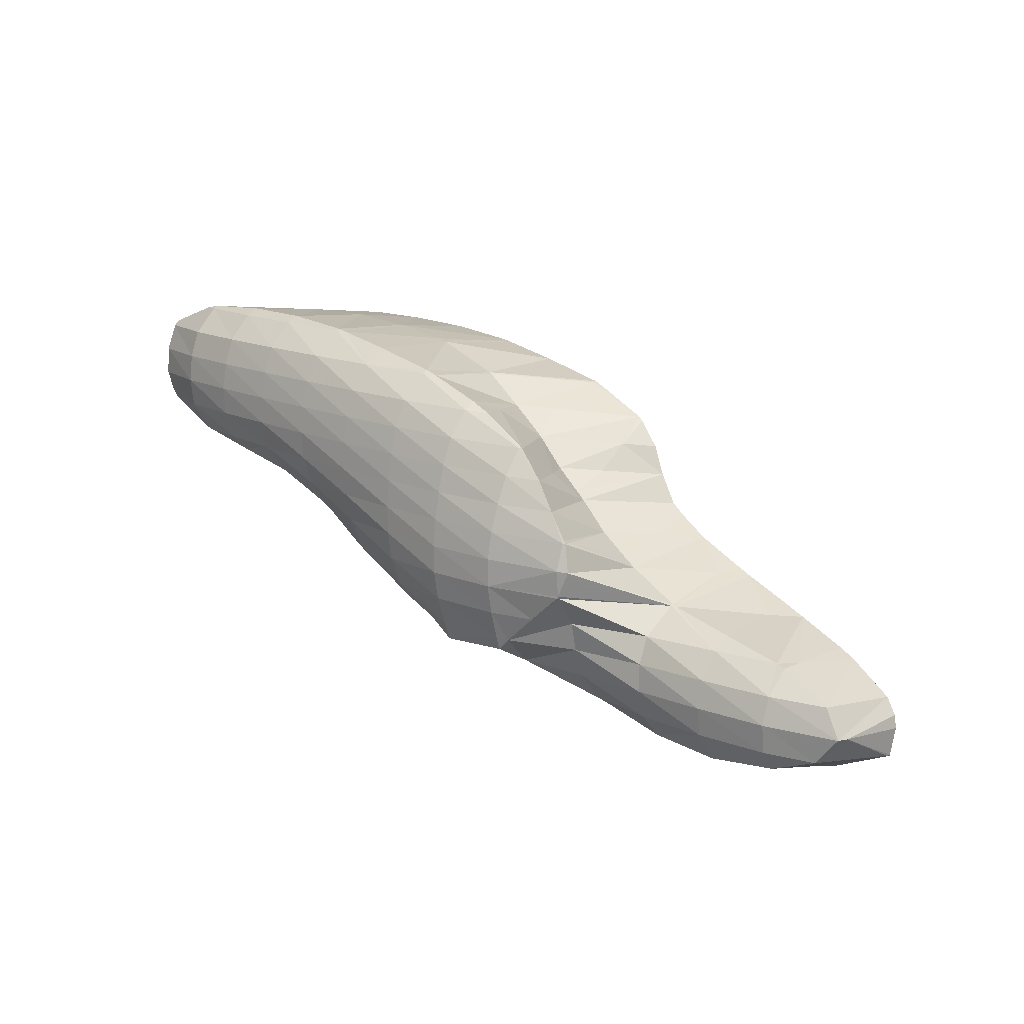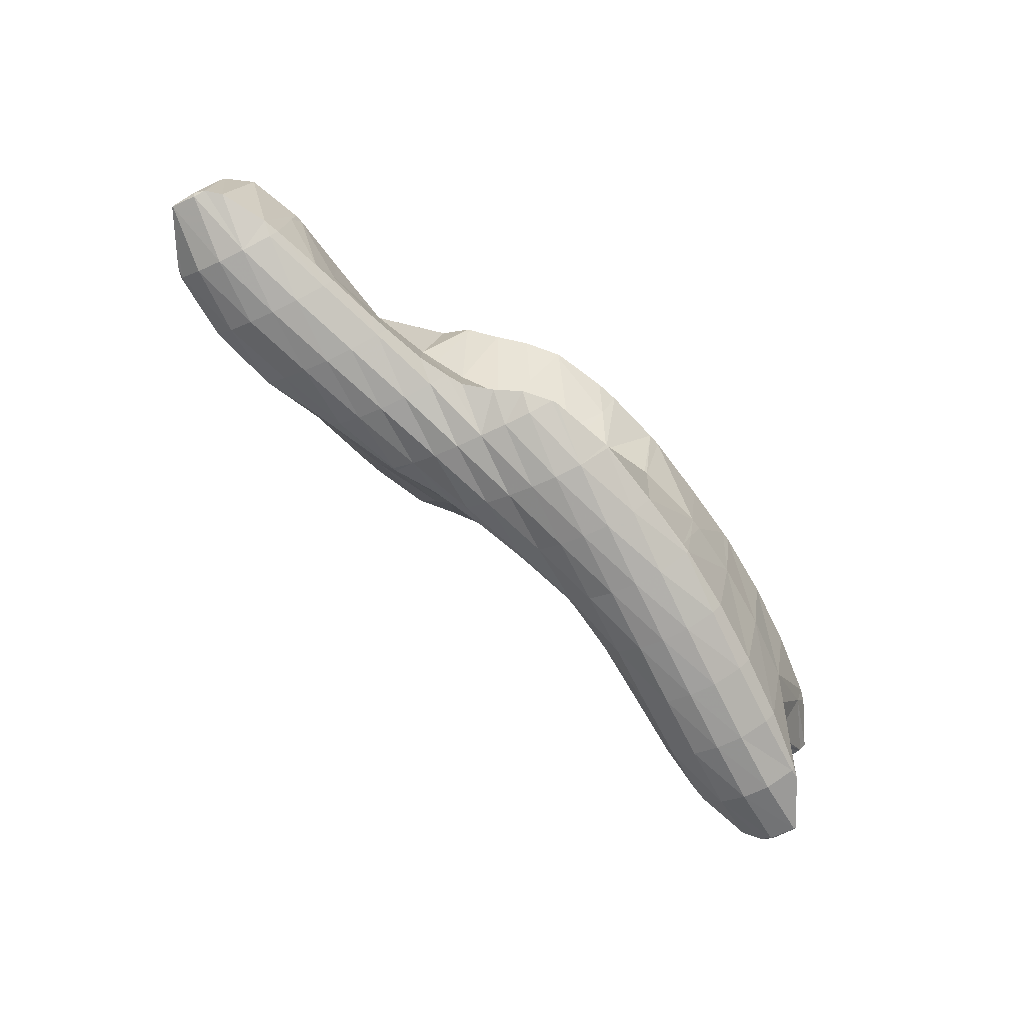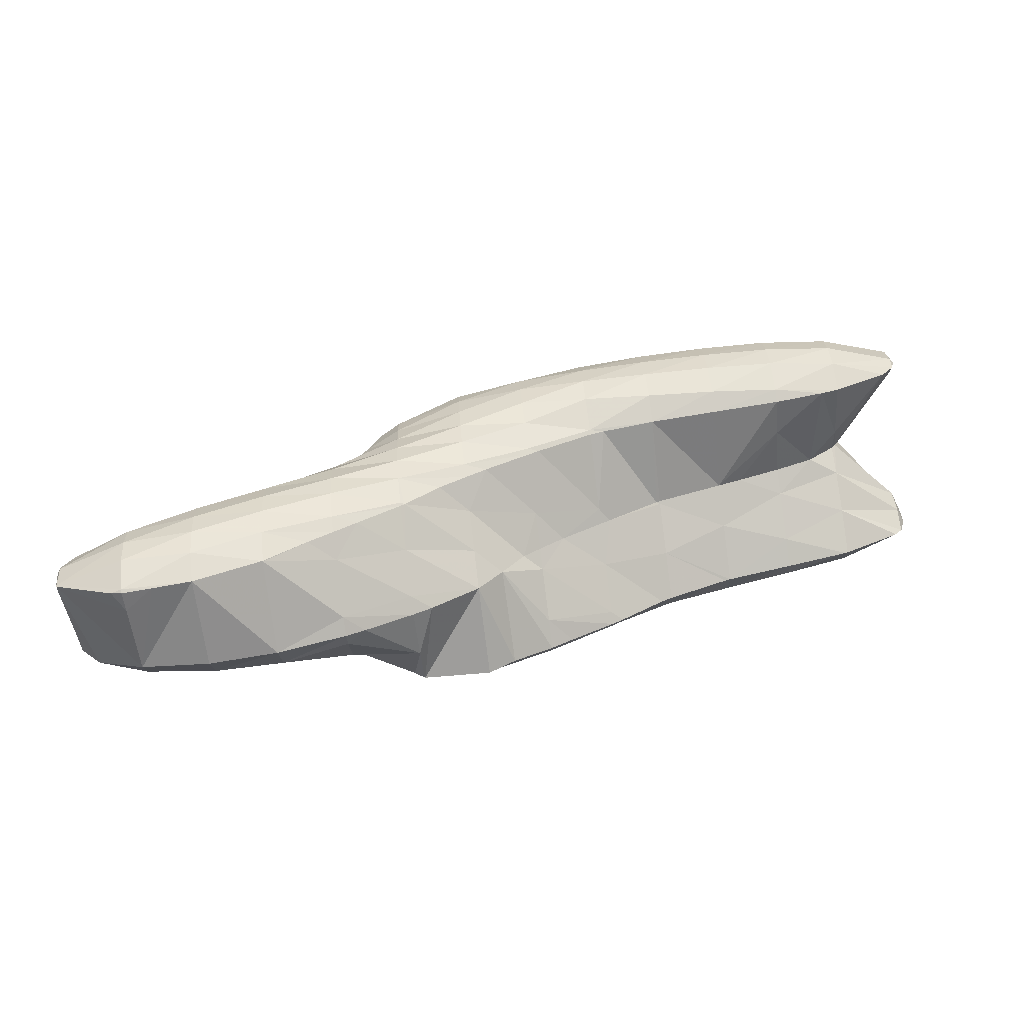
<metadata>
{"format":"obj","ext":"obj","renderer":"f3d","projection":"perspective","resolution":1024,"background":"white","views":[{"elev":12.3,"azim":31.1,"up":"+Y"},{"elev":-60.4,"azim":114.3,"up":"+Z"},{"elev":-67.2,"azim":174.9,"up":"+Y"}]}
</metadata>
<code>
v 242.8 296.3 59.31
v 242.9 295.7 59.39
v 243 296.2 59.12
v 243 297.5 59.16
v 243 297.5 59.21
v 243 297.6 59.21
v 243.5 295 59.59
v 245.9 293.8 60.2
v 246.1 294.8 59.17
v 246.3 296 58.75
v 246.3 297.3 58.8
v 245.6 298.7 59.62
v 246.2 298.6 59.56
v 246.2 298.8 59.73
v 246.7 293.6 60.39
v 249 293.1 60.9
v 249.1 293.4 60.35
v 249.3 294.6 59.38
v 249.5 295.8 59.05
v 249.5 297.1 59.11
v 249.4 298.5 59.8
v 249.3 298.9 60.35
v 252 292.8 61.56
v 252.2 293.3 60.69
v 252.5 294.5 59.85
v 252.6 295.7 59.58
v 252.6 297 59.66
v 252.5 298.3 60.36
v 252.4 298.8 60.99
v 255.1 292.4 62.23
v 255.4 293.1 61.12
v 255.6 294.3 60.42
v 255.7 295.6 60.2
v 255.7 296.8 60.33
v 255.6 298.2 61.13
v 255.5 298.6 61.64
v 257.5 291.9 62.78
v 258.2 291.7 62.93
v 258.2 291.8 62.75
v 258.5 293 61.54
v 258.7 294.2 61.03
v 258.8 295.4 60.9
v 258.8 296.7 61.15
v 258.6 298.1 62.2
v 258.6 298.2 62.31
v 260.7 290.5 63.57
v 261.2 290.2 63.7
v 261.3 290.4 63.46
v 261.5 291.6 62.58
v 261.7 292.8 61.97
v 261.8 294.1 61.7
v 261.8 295.3 61.72
v 261.8 296.7 62.2
v 259 298.1 62.4
v 261.7 297.5 63
v 263.3 289.1 64.23
v 264.2 288.5 64.49
v 264.3 289 64.03
v 264.5 290.2 63.32
v 264.7 291.5 62.94
v 264.8 292.7 62.67
v 264.8 294 62.58
v 264.9 295.2 62.78
v 264.7 296.6 63.64
v 264.7 296.7 63.71
v 267 286.4 65.28
v 267.2 286.3 65.33
v 267.2 286.4 65.22
v 267.4 287.6 64.47
v 265.4 287.8 64.82
v 267.6 288.8 64.03
v 267.7 290.1 63.87
v 267.7 291.4 63.89
v 267.7 292.6 63.92
v 267.8 293.9 64.05
v 267.5 295.2 64.44
v 267.7 295.1 64.5
v 264.9 296.6 63.75
v 269.1 285.1 65.86
v 270.2 284.4 66.14
v 270.3 285 65.6
v 270.5 286.2 64.93
v 270.6 287.4 64.68
v 270.7 288.7 64.72
v 270.6 290 65.11
v 269.9 291.4 65.34
v 270.6 290.8 65.53
v 269.2 292.6 65.05
v 268.6 293.9 64.8
v 271.3 283.7 66.44
v 273.2 282.4 66.96
v 273.4 283.6 66.05
v 273.6 284.8 65.52
v 273.7 286 65.31
v 273.7 287.3 65.43
v 273.6 288.6 65.99
v 271.8 290 65.86
v 273.6 289.1 66.33
v 273.2 282.4 66.97
v 276.2 281.2 67.71
v 276.4 282.2 66.75
v 276.6 283.4 66.24
v 276.7 284.6 66.03
v 276.7 285.9 66.15
v 276.7 287.3 66.74
v 274.5 288.6 66.57
v 276.6 287.7 67.09
v 278 280.9 68.1
v 279.3 280.8 68.38
v 279.3 280.9 68.24
v 279.6 282 67.34
v 279.7 283.3 67.01
v 279.7 284.5 67.03
v 279.7 285.9 67.57
v 277.5 287.3 67.33
v 279.6 286.3 67.86
v 279.8 280.9 68.47
v 282.5 282 68.9
v 282.5 282 68.87
v 282.6 283.2 68.59
v 282.1 284.5 68.55
v 282.6 283.8 68.72
v 280.3 285.9 68.04
v 282.5 282 68.9
v 282.7 283.3 68.8
v 242.8 296.3 59.82
v 243 297.5 59.36
v 245.4 295.2 62.96
v 245 296.6 64.18
v 245.2 296.4 64.25
v 245 297.9 64.06
v 246 298.8 60.79
v 245.3 298.1 64.08
v 248.6 293.7 62.72
v 246.4 295.3 64.62
v 248.2 294.6 65.05
v 246.9 299 64.31
v 248.5 299.4 64.59
v 250.1 293.9 65.52
v 251.2 293.5 65.78
v 251.6 299.4 65.22
v 254.2 292.5 66.51
v 254.7 299.1 65.88
v 256.8 291.1 67.18
v 257.3 290.8 67.3
v 257.4 291 66.57
v 254.4 292.4 66.55
v 257.2 298.6 66.44
v 258.2 298.4 64.37
v 257.7 298.5 66.57
v 259.1 289.7 67.79
v 260.2 288.9 68.11
v 260.6 289.5 66.47
v 260.8 297.3 67.31
v 263.2 285.8 69.04
v 263.2 285.8 69.04
v 263.2 285.8 69.04
v 263.5 286.9 67.58
v 262.1 287.1 68.68
v 263.9 288 65.99
v 261 288.4 68.33
v 262.6 295.9 67.84
v 264.1 295.7 66.74
v 263.7 295 68.16
v 264.7 296.6 63.91
v 260.9 297.2 67.35
v 265.3 284.4 69.62
v 266.2 284 69.84
v 266.3 284.3 69.05
v 266.8 285.4 67.16
v 265.5 293.2 68.72
v 267.1 293 67.27
v 266.7 292.3 69.05
v 267.4 294.1 65.86
v 264.3 294.5 68.32
v 268.3 283 70.38
v 269.2 282.7 70.59
v 269.4 282.9 69.74
v 269.9 283.9 67.3
v 268.4 290.6 69.59
v 270.1 290.3 67.57
v 269.6 289.7 69.92
v 267.1 291.9 69.18
v 272.2 281.8 71.31
v 273.2 282.4 67
v 270.3 289.2 70.11
v 273.3 288.8 67.46
v 272.6 287.9 70.72
v 275.3 281.5 71.97
v 272.8 287.9 70.76
v 276.3 287.4 68.46
v 275.7 287.1 71.44
v 279.1 281 69.35
v 278.5 281.8 72.57
v 278.3 286.4 72.05
v 279 286.3 71.05
v 278.7 286.2 72.15
v 282.4 282 69.12
v 280.6 282.5 72.92
v 281.8 283.7 72.39
v 281.6 283.7 73
v 281 285 72.73
v 240.8 295.9 67.88
v 241.1 295 68.03
v 241.3 295.8 67.22
v 241.4 297.1 66.8
v 240.8 297.2 67.75
v 241.4 298.4 67.28
v 241.1 298.4 67.68
v 241.3 298.7 67.68
v 241.4 294.6 68.14
v 244.1 293.3 68.82
v 244.5 294.3 66.93
v 244.9 295.4 65.28
v 244.7 299.4 67.1
v 243.8 299.6 68.1
v 244.5 299.7 68.22
v 244.2 293.3 68.85
v 247.1 292.6 69.53
v 247.4 293 68.24
v 247.9 294.1 66.16
v 247.6 299.8 68.84
v 250.2 291.8 70.23
v 250.8 292.8 67.67
v 250.7 299.6 69.48
v 250.4 291.8 70.28
v 253.2 290.6 70.97
v 253.7 291.4 68.88
v 254.2 292.4 66.63
v 253.8 299.3 70.15
v 255.7 289 71.65
v 256.2 288.7 71.78
v 256.4 288.9 71.24
v 256.8 290 69.13
v 253.7 290.4 71.1
v 254.3 299.2 70.26
v 256.8 298.6 70.84
v 258.2 287.6 72.31
v 259.2 287.1 72.57
v 259.5 287.5 71.25
v 260 288.5 69.01
v 259.9 297.8 71.55
v 261 286.3 73.02
v 262.3 285.4 73.36
v 263.3 296.1 70.49
v 262.9 296.7 72.29
v 260.5 297.6 71.68
v 265.7 284.6 72.18
v 265.4 285.6 73.98
v 266.4 293.4 70.77
v 266 294.9 72.87
v 263.9 296.2 72.52
v 265.9 295 73.08
v 269.1 283.1 71.18
v 268.9 284.5 72.46
v 265.9 286.1 74.03
v 268.8 285.8 72.96
v 268.8 287.1 73.31
v 267.2 287.3 74.17
v 268.7 288.5 74.24
v 268.6 288.5 74.32
v 268.7 288.6 74.32
v 268.9 290.9 73.71
v 268.8 291.1 74.08
v 268 292.3 73.79
v 267.2 293.6 73.48
v 266.1 294.9 73.11
v 272.1 283 72.42
v 272 284.3 72.87
v 272.1 285.6 72.88
v 272.2 286.8 72.47
v 272.6 287.9 70.84
v 269.2 289.7 74.3
v 268.9 291 74.11
v 275.2 282.9 73.05
v 275.2 284.2 73.3
v 275.3 285.4 73.1
v 275.5 286.6 72.31
v 278.3 282.7 73.29
v 278.4 284 73.51
v 278.5 285.2 73.19
v 241 296 68.36
v 241.1 297.2 68.34
v 241.2 298.5 67.9
v 243.9 294.6 69.74
v 244 295.9 69.97
v 244 297.2 69.87
v 244.2 298.4 69.48
v 244.4 299.6 68.43
v 247 293.2 70.22
v 247 294.6 70.83
v 247 295.8 70.94
v 247.1 297.1 70.81
v 247.2 298.3 70.42
v 247.5 299.5 69.41
v 250 293.1 71.32
v 250 294.5 71.69
v 250.1 295.7 71.71
v 250.2 297 71.54
v 250.3 298.2 71.1
v 250.6 299.4 70.03
v 253.1 291.7 71.79
v 253.1 293.1 72.32
v 253.1 294.3 72.47
v 253.2 295.6 72.39
v 253.3 296.9 72.15
v 253.4 298.1 71.6
v 253.7 299.2 70.29
v 256.2 289 72.01
v 256.1 290.4 72.67
v 256.1 291.7 73.03
v 256.1 293 73.18
v 256.2 294.2 73.16
v 256.3 295.5 72.99
v 256.4 296.7 72.63
v 256.6 297.9 71.86
v 259.2 287.7 72.96
v 259.1 289 73.58
v 259.1 290.3 73.83
v 259.2 291.6 73.91
v 259.2 292.8 73.87
v 259.3 294.1 73.73
v 259.4 295.3 73.46
v 259.6 296.5 72.93
v 259.8 297.7 71.78
v 262.2 286.3 73.71
v 262.2 287.6 74.21
v 262.2 288.9 74.5
v 262.2 290.2 74.58
v 262.3 291.4 74.52
v 262.3 292.7 74.35
v 262.5 293.9 74.1
v 262.6 295.1 73.66
v 262.8 296.3 72.77
v 265.4 286.1 74.16
v 265.3 287.4 74.59
v 265.3 288.7 74.88
v 265.4 290 74.93
v 265.4 291.3 74.77
v 265.6 292.5 74.41
v 265.7 293.7 73.94
v 265.9 294.9 73.17
v 268.7 289.8 74.48
v 268.8 291 74.15
g foo
f 3 2 1
f 4 3 1
f 5 4 1
f 4 5 6
f 9 8 7
f 2 9 7
f 3 9 2
f 10 9 3
f 10 4 11
f 10 3 4
f 12 4 6
f 13 4 12
f 11 4 13
f 13 12 14
f 17 16 15
f 8 17 15
f 9 17 8
f 18 17 9
f 18 10 19
f 18 9 10
f 19 11 20
f 19 10 11
f 20 13 21
f 20 11 13
f 21 13 14
f 22 21 14
f 17 24 23
f 16 17 23
f 24 18 25
f 24 17 18
f 25 19 26
f 25 18 19
f 26 20 27
f 26 19 20
f 27 21 28
f 27 20 21
f 28 21 22
f 29 28 22
f 24 31 30
f 23 24 30
f 31 25 32
f 31 24 25
f 32 26 33
f 32 25 26
f 33 27 34
f 33 26 27
f 34 28 35
f 34 27 28
f 35 28 29
f 36 35 29
f 39 38 37
f 30 39 37
f 31 39 30
f 40 39 31
f 40 32 41
f 40 31 32
f 41 33 42
f 41 32 33
f 42 34 43
f 42 33 34
f 43 35 44
f 43 34 35
f 44 35 36
f 45 44 36
f 48 47 46
f 38 48 46
f 39 48 38
f 49 48 39
f 49 40 50
f 49 39 40
f 50 41 51
f 50 40 41
f 51 42 52
f 51 41 42
f 52 43 53
f 52 42 43
f 55 44 54
f 53 44 55
f 43 44 53
f 44 45 54
f 58 57 56
f 47 58 56
f 48 58 47
f 59 58 48
f 59 49 60
f 59 48 49
f 60 50 61
f 60 49 50
f 61 51 62
f 61 50 51
f 62 52 63
f 62 51 52
f 63 53 64
f 63 52 53
f 64 53 55
f 65 64 55
f 68 67 66
f 69 68 66
f 70 69 66
f 57 69 70
f 58 69 57
f 71 69 58
f 71 59 72
f 71 58 59
f 72 60 73
f 72 59 60
f 73 61 74
f 73 60 61
f 74 62 75
f 74 61 62
f 77 63 76
f 75 63 77
f 62 63 75
f 63 64 78
f 76 63 78
f 64 65 78
f 81 80 79
f 67 81 79
f 68 81 67
f 82 81 68
f 82 69 83
f 82 68 69
f 83 71 84
f 83 69 71
f 84 72 85
f 84 71 72
f 87 73 86
f 85 73 87
f 72 73 85
f 73 74 88
f 86 73 88
f 74 75 89
f 88 74 89
f 75 77 89
f 92 91 90
f 80 92 90
f 81 92 80
f 93 92 81
f 93 82 94
f 93 81 82
f 94 83 95
f 94 82 83
f 95 84 96
f 95 83 84
f 98 85 97
f 96 85 98
f 84 85 96
f 85 87 97
f 101 100 99
f 91 101 99
f 92 101 91
f 102 101 92
f 102 93 103
f 102 92 93
f 103 94 104
f 103 93 94
f 104 95 105
f 104 94 95
f 107 96 106
f 105 96 107
f 95 96 105
f 96 98 106
f 110 109 108
f 100 110 108
f 101 110 100
f 111 110 101
f 111 102 112
f 111 101 102
f 112 103 113
f 112 102 103
f 113 104 114
f 113 103 104
f 116 105 115
f 114 105 116
f 104 105 114
f 105 107 115
f 110 117 109
f 117 119 118
f 110 119 117
f 111 119 110
f 119 112 120
f 119 111 112
f 122 113 121
f 120 113 122
f 112 113 120
f 113 114 123
f 121 113 123
f 114 116 123
f 119 124 118
f 119 120 125
f 124 119 125
f 120 122 125
f 1 2 126
f 5 1 126
f 127 5 126
f 6 5 127
f 7 8 128
f 126 2 7
f 129 126 7
f 128 129 7
f 130 129 128
f 127 126 131
f 126 129 131
f 132 12 6
f 133 132 6
f 127 133 6
f 131 133 127
f 14 12 132
f 15 16 134
f 128 8 15
f 135 128 15
f 134 135 15
f 136 135 134
f 130 128 135
f 137 132 133
f 137 14 132
f 138 14 137
f 22 14 138
f 134 140 139
f 16 140 134
f 23 140 16
f 136 134 139
f 22 141 29
f 22 138 141
f 30 140 23
f 30 142 140
f 29 143 36
f 29 141 143
f 146 145 144
f 146 37 38
f 144 37 146
f 147 37 144
f 37 147 30
f 147 142 30
f 150 149 148
f 149 143 148
f 45 143 149
f 36 143 45
f 153 152 151
f 46 47 153
f 146 46 153
f 151 146 153
f 145 146 151
f 38 46 146
f 150 54 149
f 150 55 54
f 150 154 55
f 54 45 149
f 157 156 155
f 158 157 155
f 159 158 155
f 160 158 159
f 161 160 159
f 56 57 160
f 153 56 160
f 161 153 160
f 152 153 161
f 47 56 153
f 164 163 162
f 163 165 162
f 165 166 162
f 165 154 166
f 65 154 165
f 55 154 65
f 169 168 167
f 156 169 167
f 157 169 156
f 170 169 157
f 170 66 67
f 170 158 66
f 170 157 158
f 70 66 160
f 66 158 160
f 57 70 160
f 173 172 171
f 172 174 171
f 174 175 171
f 174 77 76
f 175 174 76
f 163 175 76
f 164 175 163
f 76 78 165
f 163 76 165
f 78 65 165
f 178 177 176
f 168 178 176
f 169 178 168
f 179 178 169
f 179 79 80
f 179 170 79
f 179 169 170
f 67 79 170
f 182 181 180
f 86 181 87
f 86 180 181
f 86 183 180
f 173 88 172
f 183 88 173
f 86 88 183
f 88 89 174
f 172 88 174
f 89 77 174
f 178 185 184
f 177 178 184
f 185 90 91
f 185 179 90
f 185 178 179
f 80 90 179
f 188 187 186
f 187 98 97
f 186 187 97
f 181 186 97
f 182 186 181
f 97 87 181
f 99 184 185
f 100 184 99
f 189 184 100
f 91 99 185
f 192 191 190
f 191 107 106
f 190 191 106
f 187 190 106
f 188 190 187
f 106 98 187
f 108 109 193
f 194 108 193
f 194 100 108
f 194 189 100
f 197 196 195
f 196 116 115
f 195 196 115
f 191 195 115
f 192 195 191
f 115 107 191
f 109 117 193
f 193 117 118
f 194 193 118
f 198 194 118
f 199 194 198
f 198 200 199
f 200 201 199
f 121 200 122
f 121 201 200
f 121 202 201
f 197 123 196
f 202 123 197
f 121 123 202
f 123 116 196
f 118 124 198
f 124 125 200
f 198 124 200
f 125 122 200
f 205 204 203
f 206 205 203
f 207 206 203
f 208 206 207
f 209 208 207
f 208 209 210
f 213 212 211
f 204 213 211
f 205 213 204
f 214 213 205
f 214 129 130
f 214 206 129
f 214 205 206
f 131 129 208
f 129 206 208
f 133 131 208
f 215 133 208
f 210 215 208
f 216 215 210
f 215 216 217
f 220 219 218
f 212 220 218
f 213 220 212
f 221 220 213
f 221 135 136
f 221 214 135
f 221 213 214
f 130 135 214
f 137 133 215
f 215 138 137
f 217 138 215
f 222 138 217
f 220 224 223
f 219 220 223
f 224 139 140
f 224 221 139
f 224 220 221
f 136 139 221
f 138 225 141
f 138 222 225
f 228 227 226
f 223 228 226
f 224 228 223
f 229 228 224
f 140 142 224
f 142 229 224
f 141 230 143
f 141 225 230
f 233 232 231
f 234 233 231
f 235 234 231
f 144 145 234
f 228 144 234
f 235 228 234
f 227 228 235
f 147 144 229
f 144 228 229
f 142 147 229
f 148 236 150
f 236 237 150
f 143 230 236
f 148 143 236
f 240 239 238
f 232 240 238
f 233 240 232
f 241 240 233
f 241 151 152
f 241 234 151
f 241 233 234
f 145 151 234
f 150 242 154
f 150 237 242
f 156 244 243
f 155 156 243
f 159 239 240
f 159 243 239
f 159 155 243
f 161 159 241
f 159 240 241
f 152 161 241
f 164 162 245
f 162 246 245
f 162 247 246
f 162 166 247
f 154 242 247
f 166 154 247
f 167 168 248
f 249 167 248
f 249 156 167
f 249 244 156
f 173 171 250
f 171 175 250
f 175 251 250
f 175 164 245
f 251 175 245
f 252 251 245
f 253 251 252
f 245 246 252
f 176 177 254
f 176 248 168
f 254 248 176
f 255 248 254
f 248 256 249
f 248 257 256
f 248 255 257
f 257 258 256
f 258 259 256
f 258 260 259
f 260 261 259
f 261 260 262
f 182 180 263
f 180 264 263
f 180 265 264
f 180 183 265
f 250 183 173
f 266 183 250
f 265 183 266
f 250 251 267
f 266 250 267
f 251 253 267
f 177 184 268
f 254 177 268
f 255 268 269
f 255 254 268
f 257 269 270
f 257 255 269
f 258 270 271
f 258 257 270
f 260 271 272
f 260 258 271
f 260 272 262
f 273 262 272
f 188 273 272
f 273 188 186
f 263 186 182
f 274 186 263
f 273 186 274
f 263 264 274
f 184 189 275
f 268 184 275
f 269 275 276
f 269 268 275
f 270 276 277
f 270 269 276
f 271 277 278
f 271 270 277
f 190 278 192
f 272 278 190
f 271 278 272
f 190 188 272
f 189 194 279
f 275 189 279
f 276 279 280
f 276 275 279
f 277 280 281
f 277 276 280
f 195 281 197
f 278 281 195
f 277 281 278
f 195 192 278
f 194 199 279
f 199 201 280
f 279 199 280
f 201 202 281
f 280 201 281
f 202 197 281
f 203 204 282
f 207 203 282
f 283 207 282
f 209 207 283
f 284 209 283
f 210 209 284
f 211 212 285
f 211 282 204
f 285 282 211
f 286 282 285
f 283 286 287
f 283 282 286
f 284 287 288
f 284 283 287
f 210 289 216
f 284 289 210
f 288 289 284
f 217 216 289
f 218 219 290
f 218 285 212
f 290 285 218
f 291 285 290
f 286 291 292
f 286 285 291
f 287 292 293
f 287 286 292
f 288 293 294
f 288 287 293
f 289 294 295
f 289 288 294
f 222 217 289
f 295 222 289
f 219 223 296
f 290 219 296
f 291 296 297
f 291 290 296
f 292 297 298
f 292 291 297
f 293 298 299
f 293 292 298
f 294 299 300
f 294 293 299
f 295 300 301
f 295 294 300
f 225 222 295
f 301 225 295
f 226 227 302
f 226 296 223
f 302 296 226
f 303 296 302
f 297 303 304
f 297 296 303
f 298 304 305
f 298 297 304
f 299 305 306
f 299 298 305
f 300 306 307
f 300 299 306
f 301 307 308
f 301 300 307
f 230 225 301
f 308 230 301
f 231 232 309
f 235 231 309
f 310 235 309
f 235 302 227
f 310 302 235
f 311 302 310
f 303 311 312
f 303 302 311
f 304 312 313
f 304 303 312
f 305 313 314
f 305 304 313
f 306 314 315
f 306 305 314
f 307 315 316
f 307 306 315
f 236 316 237
f 308 316 236
f 307 316 308
f 236 230 308
f 238 239 317
f 238 309 232
f 317 309 238
f 318 309 317
f 310 318 319
f 310 309 318
f 311 319 320
f 311 310 319
f 312 320 321
f 312 311 320
f 313 321 322
f 313 312 321
f 314 322 323
f 314 313 322
f 315 323 324
f 315 314 323
f 316 324 325
f 316 315 324
f 242 237 316
f 325 242 316
f 243 244 326
f 243 317 239
f 326 317 243
f 327 317 326
f 318 327 328
f 318 317 327
f 319 328 329
f 319 318 328
f 320 329 330
f 320 319 329
f 321 330 331
f 321 320 330
f 322 331 332
f 322 321 331
f 323 332 333
f 323 322 332
f 324 333 334
f 324 323 333
f 247 334 246
f 325 334 247
f 324 334 325
f 247 242 325
f 244 249 335
f 326 244 335
f 327 335 336
f 327 326 335
f 328 336 337
f 328 327 336
f 329 337 338
f 329 328 337
f 330 338 339
f 330 329 338
f 331 339 340
f 331 330 339
f 332 340 341
f 332 331 340
f 333 341 342
f 333 332 341
f 252 342 253
f 334 342 252
f 333 342 334
f 252 246 334
f 249 256 335
f 256 259 336
f 335 256 336
f 259 261 337
f 336 259 337
f 262 337 261
f 343 337 262
f 338 337 343
f 339 343 344
f 339 338 343
f 265 344 264
f 340 344 265
f 339 344 340
f 265 266 341
f 340 265 341
f 266 267 342
f 341 266 342
f 267 253 342
f 262 273 343
f 273 274 344
f 343 273 344
f 274 264 344
g

</code>
